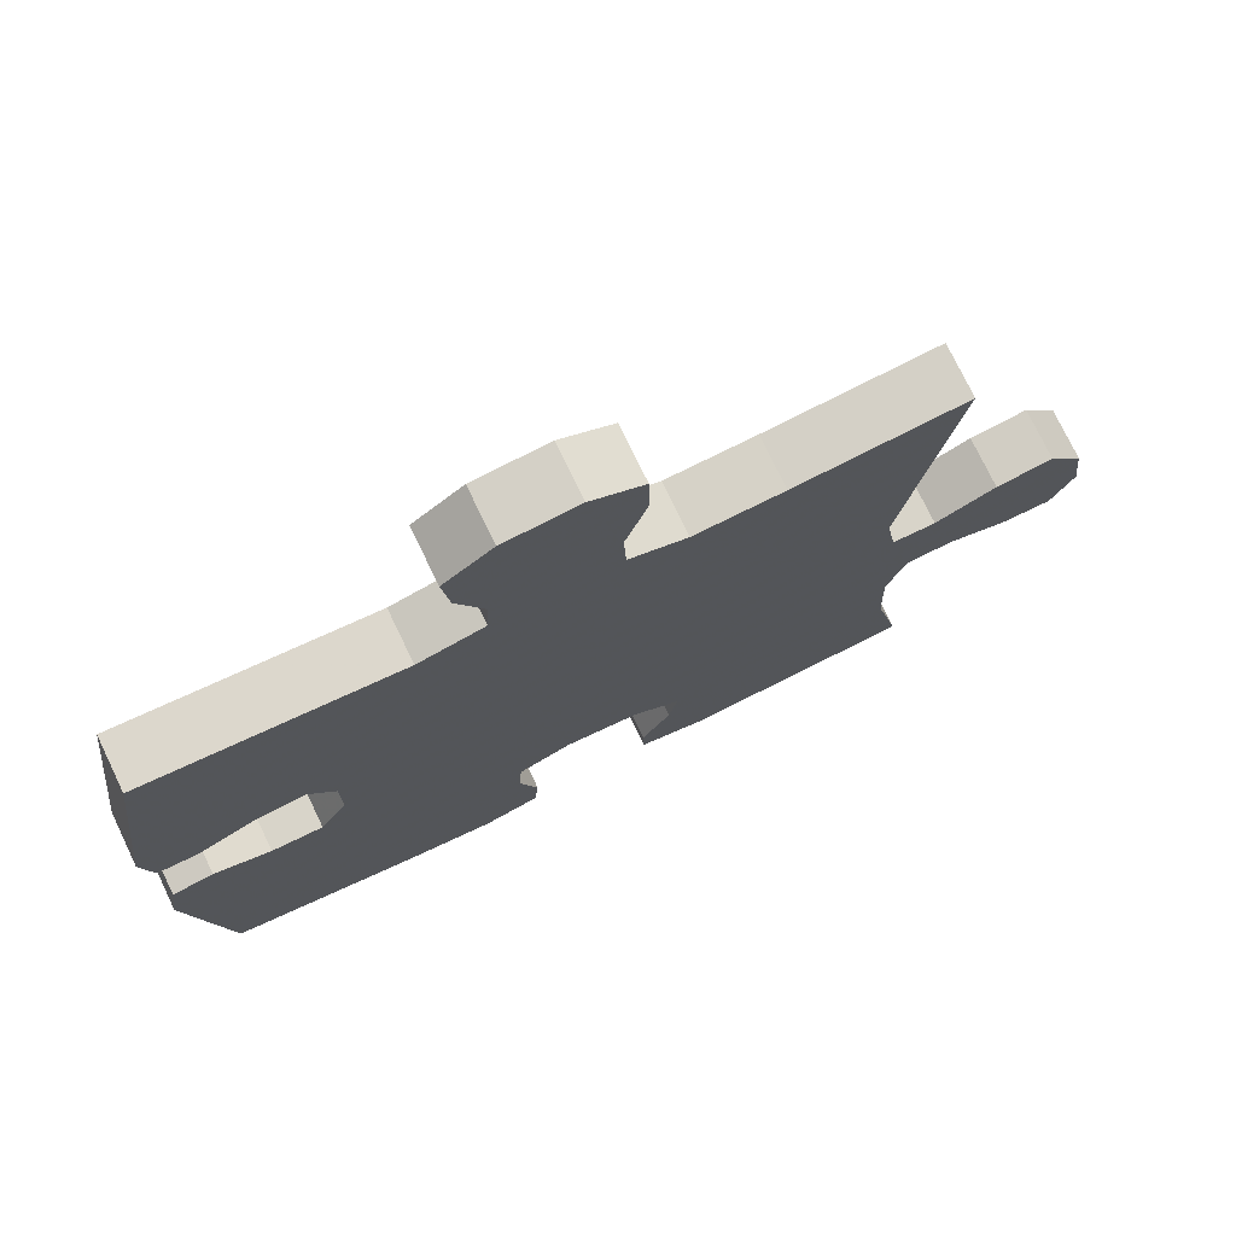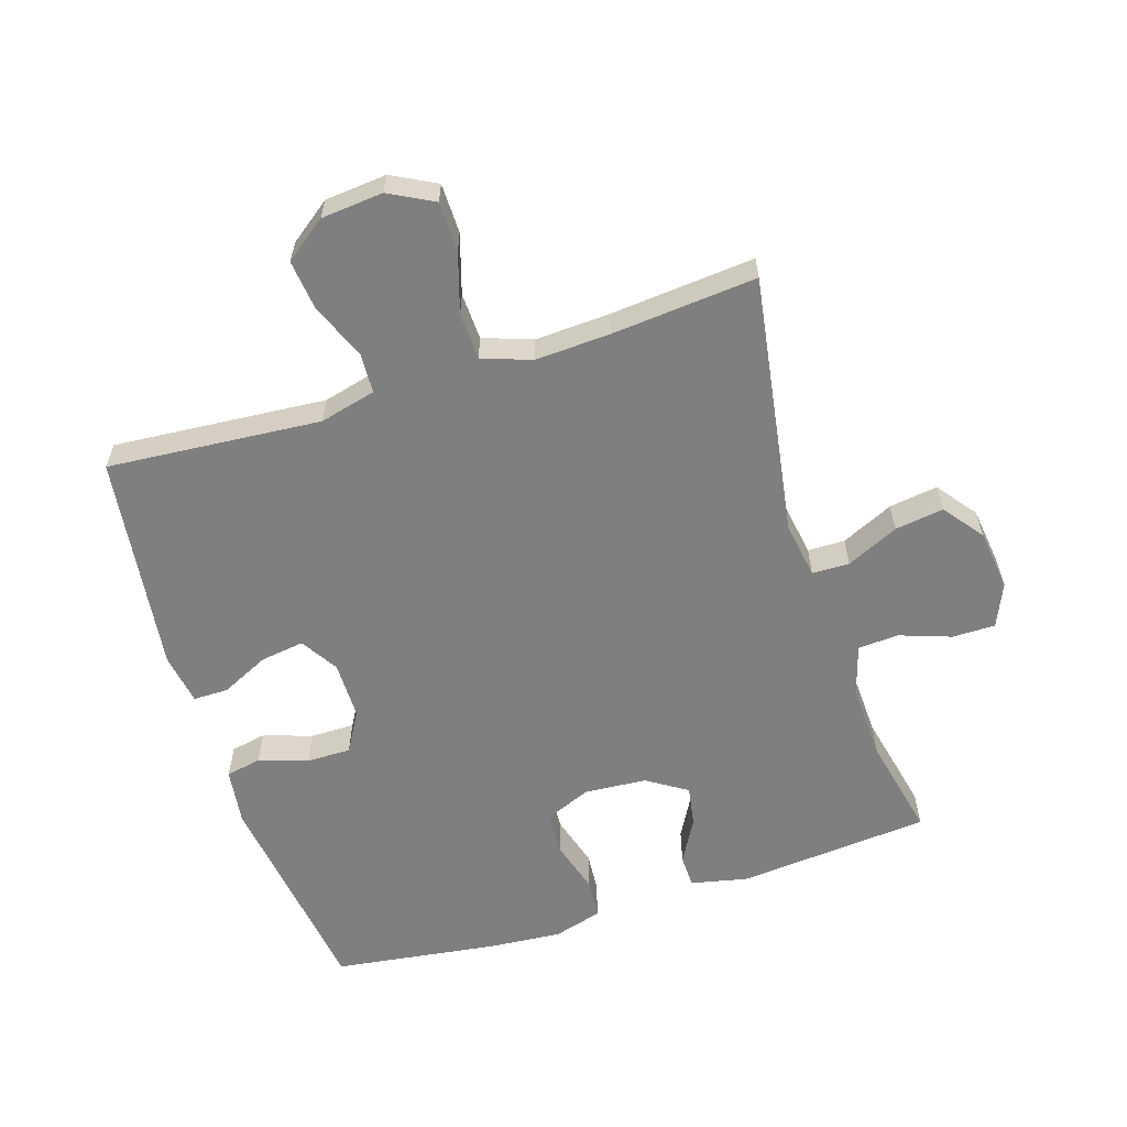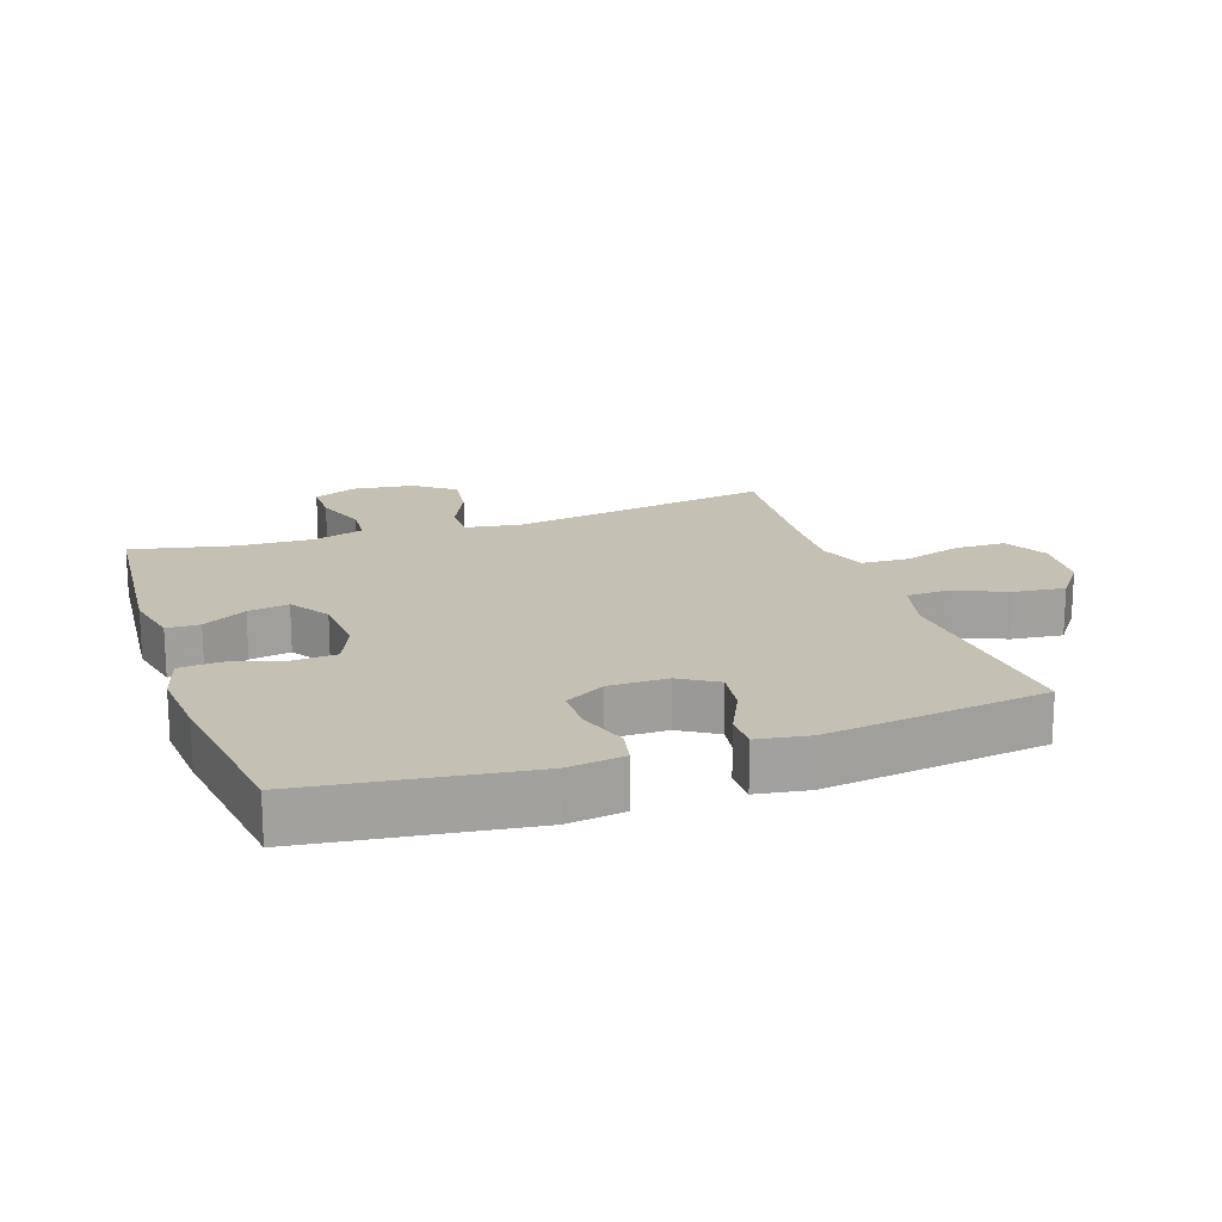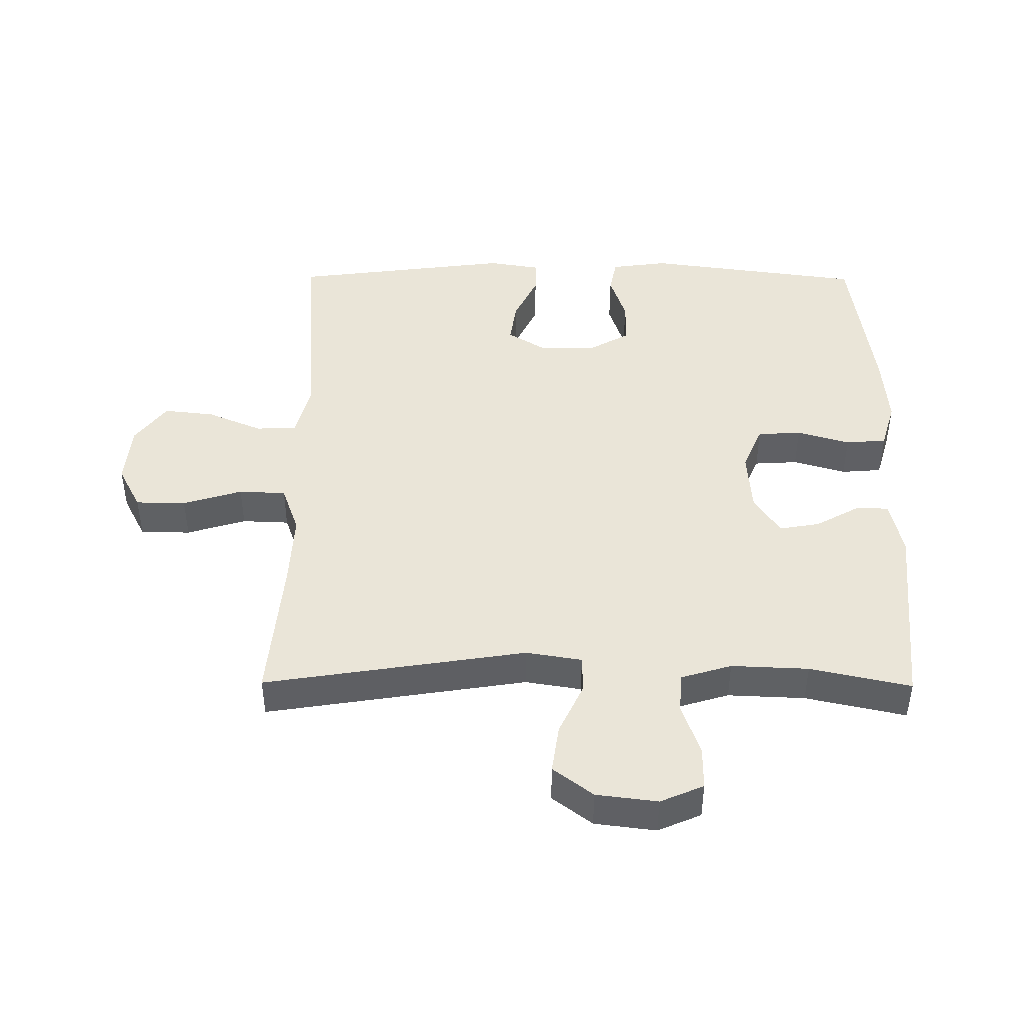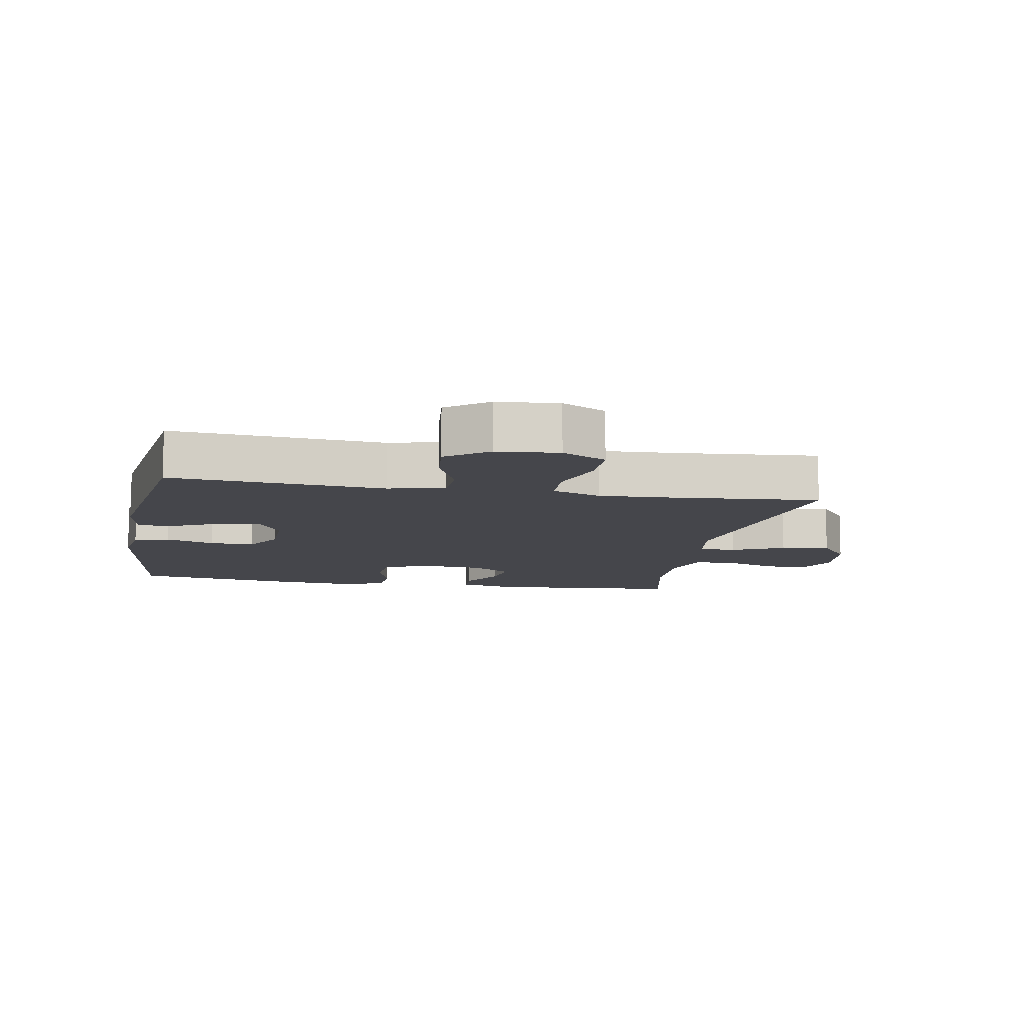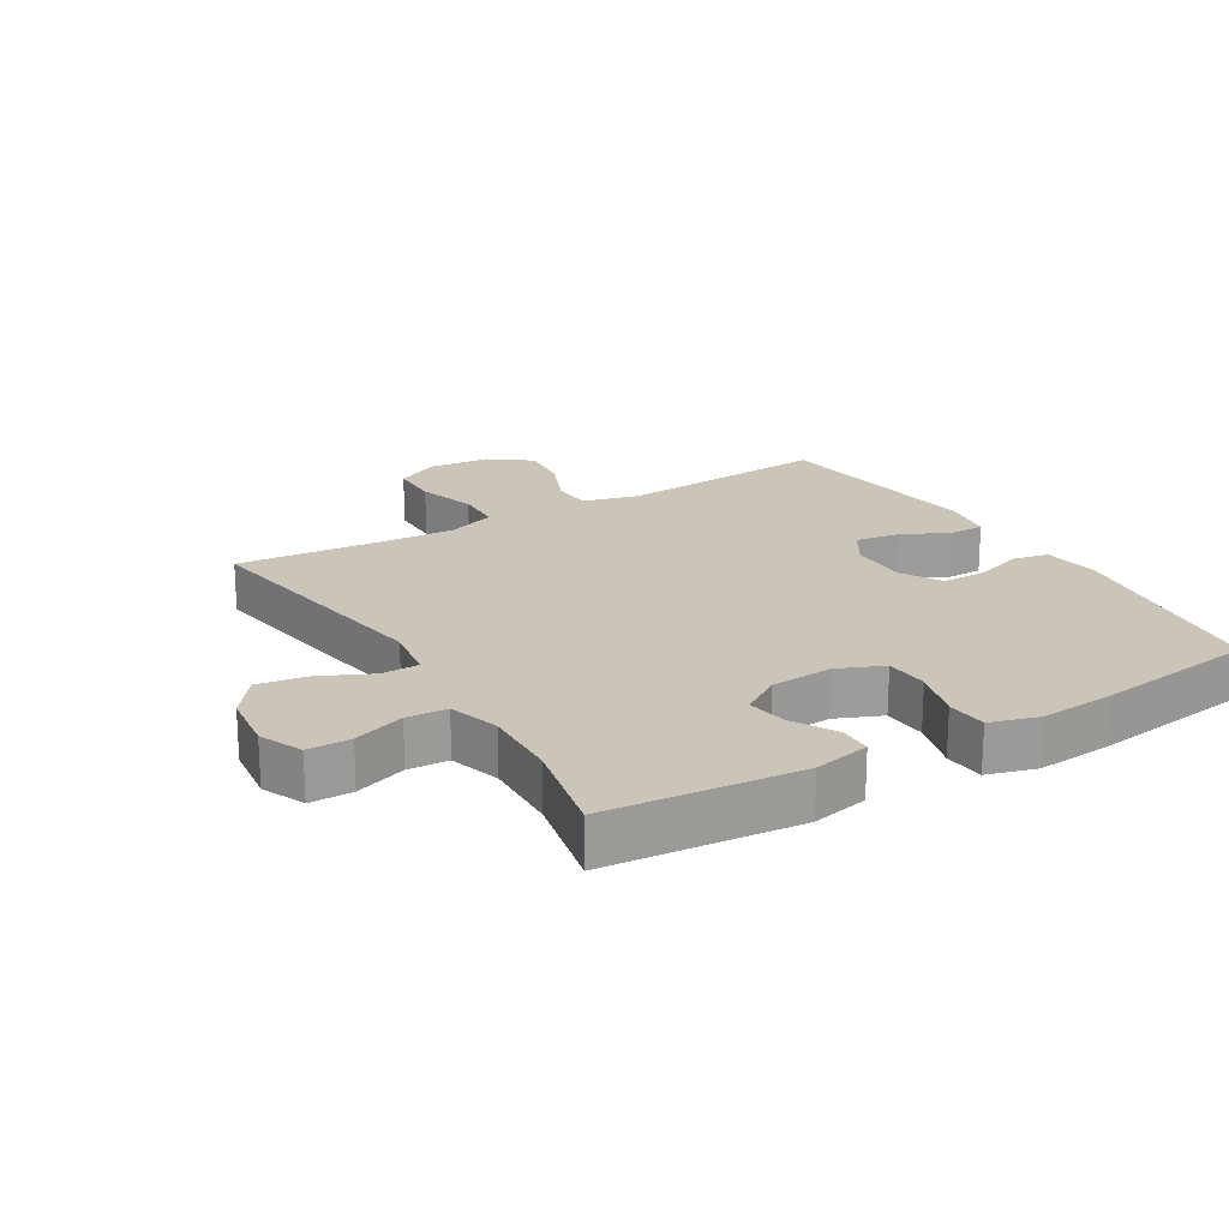
<metadata>
{"format":"obj","ext":"obj","renderer":"f3d","projection":"perspective","resolution":1024,"background":"white","views":[{"elev":75.6,"azim":-25.7,"up":"+Z"},{"elev":-59.7,"azim":17.6,"up":"+Y"},{"elev":18.0,"azim":-109.0,"up":"+Y"},{"elev":44.7,"azim":90.4,"up":"+Y"},{"elev":-10.1,"azim":-10.5,"up":"+Y"},{"elev":20.4,"azim":149.0,"up":"+Y"}]}
</metadata>
<code>
v -0.5 0.07 0.5
v -0.168 0.07 0.474
v -0.081 0.07 0.496
v -0.078 0.07 0.559
v -0.114 0.07 0.644
v -0.123 0.07 0.723
v -0.059 0.07 0.771
v 0.037 0.07 0.78
v 0.106 0.07 0.744
v 0.107 0.07 0.666
v 0.079 0.07 0.574
v 0.082 0.07 0.501
v 0.158 0.07 0.474
v 0.275 0.07 0.48
v 0.5 0.07 0.5
v 0.436 0.07 0.094
v 0.45 0.07 0.007
v 0.508 0.07 0.006
v 0.589 0.07 0.044
v 0.665 0.07 0.055
v 0.712 0.07 -0.007
v 0.724 0.07 -0.102
v 0.695 0.07 -0.169
v 0.628 0.07 -0.169
v 0.548 0.07 -0.141
v 0.485 0.07 -0.145
v 0.461 0.07 -0.224
v 0.466 0.07 -0.344
v 0.5 0.07 -0.5
v 0.2 0.07 -0.527
v 0.112 0.07 -0.508
v 0.111 0.07 -0.457
v 0.149 0.07 -0.389
v 0.16 0.07 -0.326
v 0.098 0.07 -0.286
v 0.001 0.07 -0.279
v -0.07 0.07 -0.309
v -0.074 0.07 -0.377
v -0.05 0.07 -0.459
v -0.055 0.07 -0.522
v -0.13 0.07 -0.544
v -0.244 0.07 -0.535
v -0.5 0.07 -0.5
v -0.546 0.07 -0.161
v -0.534 0.07 -0.073
v -0.479 0.07 -0.062
v -0.403 0.07 -0.087
v -0.334 0.07 -0.087
v -0.298 0.07 -0.024
v -0.298 0.07 0.066
v -0.334 0.07 0.124
v -0.402 0.07 0.114
v -0.477 0.07 0.078
v -0.531 0.07 0.078
v -0.544 0.07 0.158
v -0.5 0 0.5
v -0.168 0 0.474
v -0.081 0 0.496
v -0.078 0 0.559
v -0.114 0 0.644
v -0.123 0 0.723
v -0.059 0 0.771
v 0.037 0 0.78
v 0.106 0 0.744
v 0.107 0 0.666
v 0.079 0 0.574
v 0.082 0 0.501
v 0.158 0 0.474
v 0.275 0 0.48
v 0.5 0 0.5
v 0.436 0 0.094
v 0.45 0 0.007
v 0.508 0 0.006
v 0.589 0 0.044
v 0.665 0 0.055
v 0.712 0 -0.007
v 0.724 0 -0.102
v 0.695 0 -0.169
v 0.628 0 -0.169
v 0.548 0 -0.141
v 0.485 0 -0.145
v 0.461 0 -0.224
v 0.466 0 -0.344
v 0.5 0 -0.5
v 0.2 0 -0.527
v 0.112 0 -0.508
v 0.111 0 -0.457
v 0.149 0 -0.389
v 0.16 0 -0.326
v 0.098 0 -0.286
v 0.001 0 -0.279
v -0.07 0 -0.309
v -0.074 0 -0.377
v -0.05 0 -0.459
v -0.055 0 -0.522
v -0.13 0 -0.544
v -0.244 0 -0.535
v -0.5 0 -0.5
v -0.546 0 -0.161
v -0.534 0 -0.073
v -0.479 0 -0.062
v -0.403 0 -0.087
v -0.334 0 -0.087
v -0.298 0 -0.024
v -0.298 0 0.066
v -0.334 0 0.124
v -0.402 0 0.114
v -0.477 0 0.078
v -0.531 0 0.078
v -0.544 0 0.158
f 52 53 54 55
f 51 52 55 1
f 50 51 1 2
f 49 50 2 3
f 44 45 46 47
f 44 47 48
f 43 44 48
f 42 43 48 49
f 38 39 40 41
f 37 38 41 42
f 30 31 32 33
f 28 29 30 33
f 27 28 33 34
f 26 27 34 35
f 22 23 24 25
f 22 25 26
f 21 22 26
f 18 19 20 21
f 17 18 21 26
f 14 15 16
f 13 14 16 17
f 12 13 17 26
f 8 9 10 11
f 8 11 12
f 7 8 12
f 4 5 6 7
f 3 4 7 12
f 37 42 49 3
f 12 26 35 36
f 3 12 36 37
f 110 109 108 107
f 56 110 107 106
f 57 56 106 105
f 58 57 105 104
f 102 101 100 99
f 103 102 99
f 103 99 98
f 104 103 98 97
f 96 95 94 93
f 97 96 93 92
f 88 87 86 85
f 88 85 84 83
f 89 88 83 82
f 90 89 82 81
f 80 79 78 77
f 81 80 77
f 81 77 76
f 76 75 74 73
f 81 76 73 72
f 71 70 69
f 72 71 69 68
f 81 72 68 67
f 66 65 64 63
f 67 66 63
f 67 63 62
f 62 61 60 59
f 67 62 59 58
f 58 104 97 92
f 91 90 81 67
f 92 91 67 58
f 1 56 57 2
f 2 57 58 3
f 3 58 59 4
f 4 59 60 5
f 5 60 61 6
f 6 61 62 7
f 7 62 63 8
f 8 63 64 9
f 9 64 65 10
f 10 65 66 11
f 11 66 67 12
f 12 67 68 13
f 13 68 69 14
f 14 69 70 15
f 15 70 71 16
f 16 71 72 17
f 17 72 73 18
f 18 73 74 19
f 19 74 75 20
f 20 75 76 21
f 21 76 77 22
f 22 77 78 23
f 23 78 79 24
f 24 79 80 25
f 25 80 81 26
f 26 81 82 27
f 27 82 83 28
f 28 83 84 29
f 29 84 85 30
f 30 85 86 31
f 31 86 87 32
f 32 87 88 33
f 33 88 89 34
f 34 89 90 35
f 35 90 91 36
f 36 91 92 37
f 37 92 93 38
f 38 93 94 39
f 39 94 95 40
f 40 95 96 41
f 41 96 97 42
f 42 97 98 43
f 43 98 99 44
f 44 99 100 45
f 45 100 101 46
f 46 101 102 47
f 47 102 103 48
f 48 103 104 49
f 49 104 105 50
f 50 105 106 51
f 51 106 107 52
f 52 107 108 53
f 53 108 109 54
f 54 109 110 55
f 55 110 56 1

</code>
